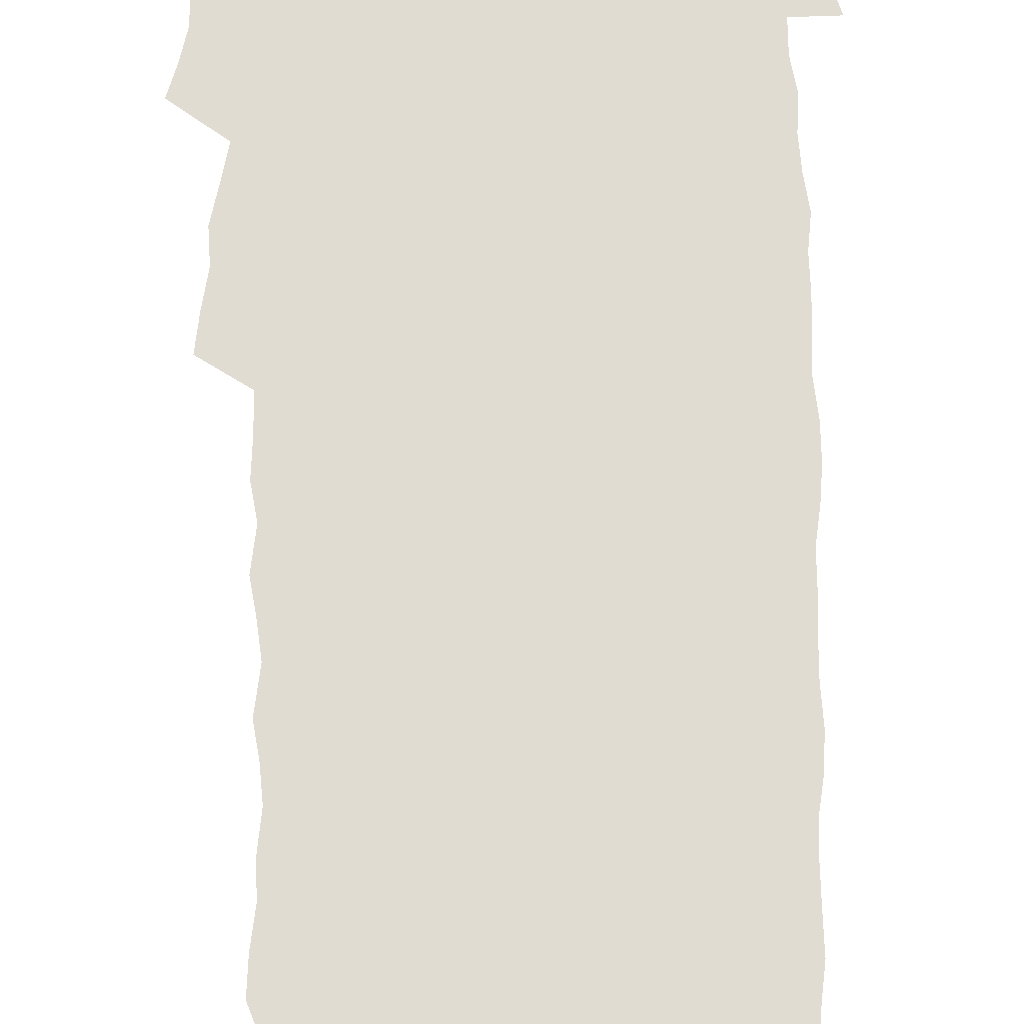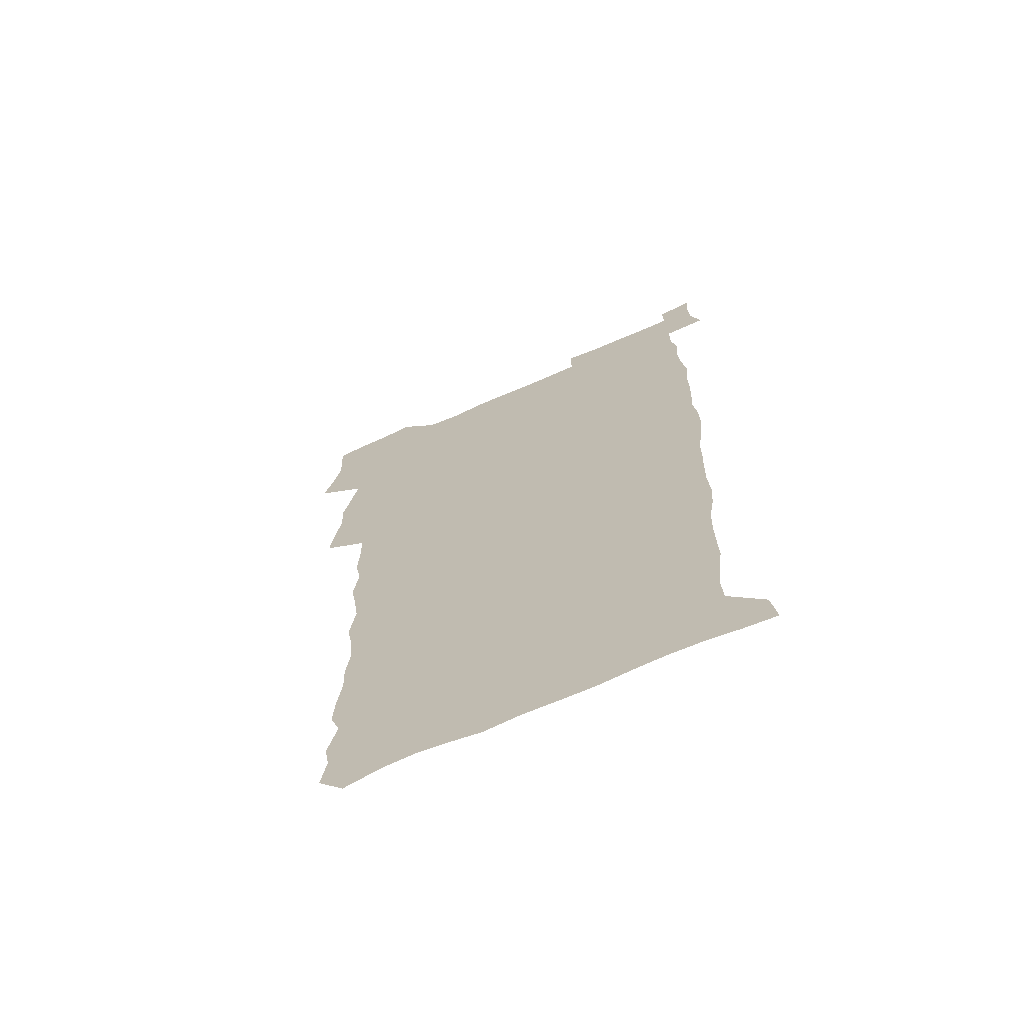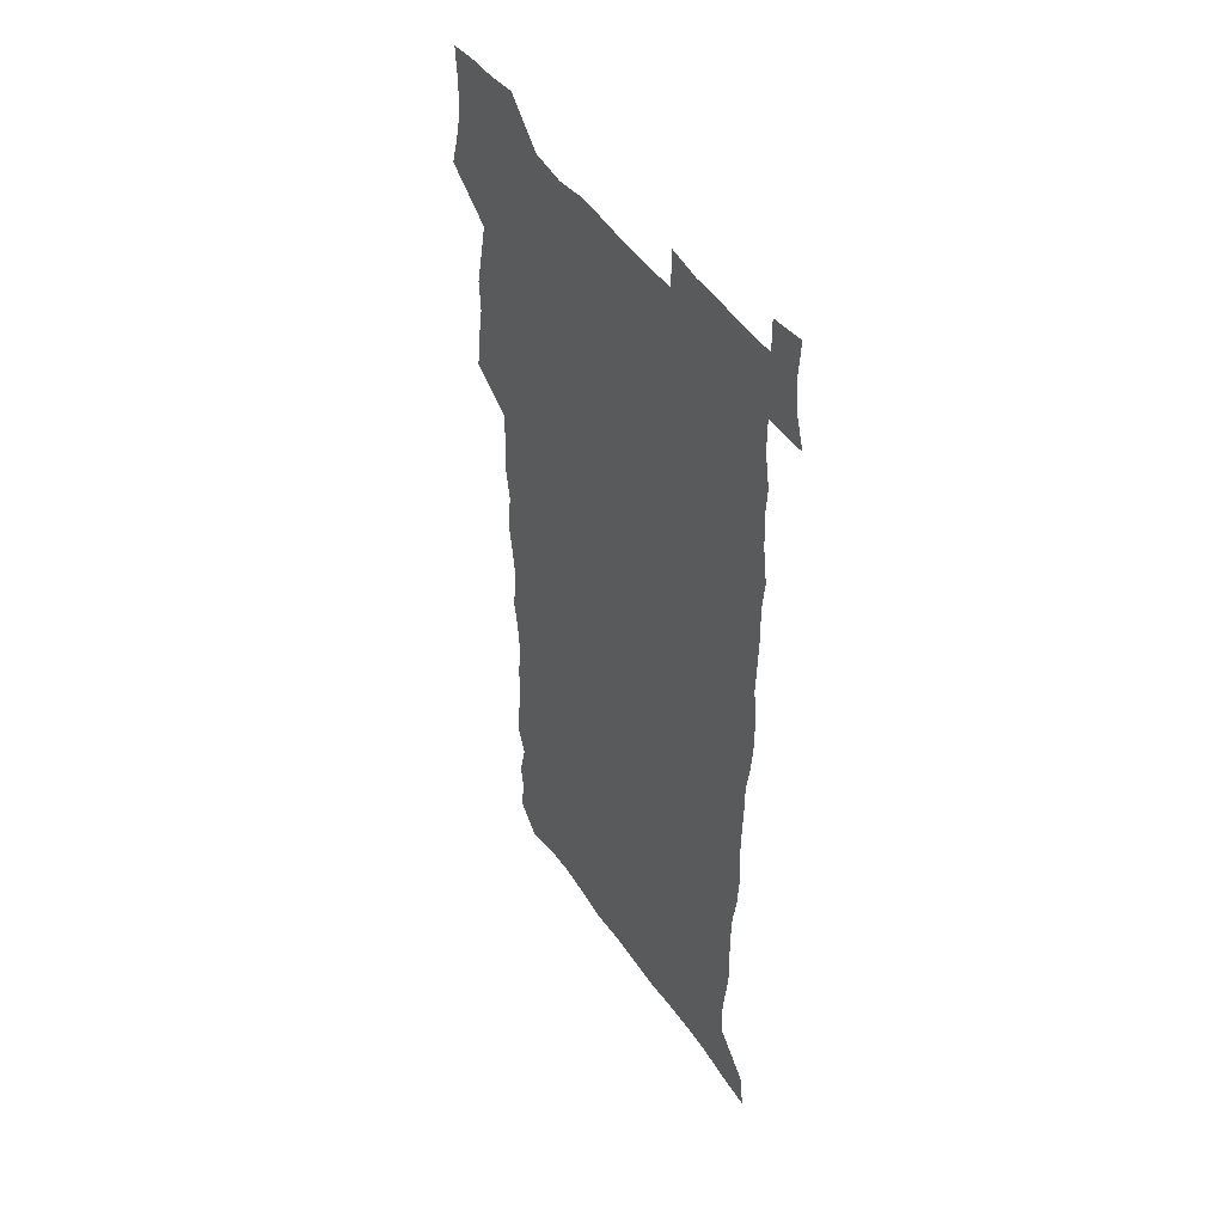
<metadata>
{"format":"obj","ext":"obj","renderer":"f3d","projection":"perspective","resolution":1024,"background":"white","views":[{"elev":69.3,"azim":-0.7,"up":"+Z"},{"elev":-69.1,"azim":23.7,"up":"+Y"},{"elev":46.9,"azim":57.8,"up":"+Y"}]}
</metadata>
<code>
v 457.6 526.7 0
v 461.9 540.9 0
v 465.3 555.3 0
v 465.4 569.8 0
v 464.3 585 0
v 469.9 428.9 0
v 471.9 445.2 0
v 474.7 461.8 0
v 473.9 477.1 0
v 477.4 493.3 0
v 480.8 509.5 0
v 481 524.2 0
v 478.1 539.7 0
v 483.3 553.6 0
v 481.2 569.1 0
v 478.4 586.9 0
v 491.5 152.4 0
v 493.9 167.7 0
v 491.9 179.9 0
v 496.2 197.4 0
v 491.8 208.8 0
v 492.4 223.6 0
v 494.6 239.9 0
v 494.1 254.5 0
v 496 271.3 0
v 494.7 286.1 0
v 492.3 300.4 0
v 494.8 319.6 0
v 492.9 334.7 0
v 490.3 349.5 0
v 492.6 367.8 0
v 489.9 383.1 0
v 490.7 399.7 0
v 490.6 415.6 0
v 493.6 432.8 0
v 493.2 448 0
v 495.2 463.7 0
v 495.4 478.8 0
v 495.3 493.8 0
v 497.7 509.3 0
v 497.5 524.2 0
v 498.3 538.8 0
v 497.2 554.3 0
v 495.4 570.2 0
v 493 587.3 0
v 503.1 139.3 0
v 509.7 158.9 0
v 513.8 176.2 0
v 512 188.8 0
v 513.6 204.6 0
v 514 219.5 0
v 516.4 236.2 0
v 517 251.4 0
v 516.4 265.8 0
v 514.7 279.6 0
v 514 294.5 0
v 510.9 308.1 0
v 511.5 324.5 0
v 511.7 340.8 0
v 511 356.3 0
v 511.2 372.4 0
v 512.4 388.8 0
v 512.6 404 0
v 509.3 418.5 0
v 510.7 434.4 0
v 512.2 450.1 0
v 512.1 464.7 0
v 510.4 479.4 0
v 512.8 494.5 0
v 513.3 509.3 0
v 514.1 523.8 0
v 513.4 538.7 0
v 512 554.3 0
v 510.2 570.2 0
v 507 589.4 0
v 520 143.9 0
v 524.4 161.3 0
v 528.9 180.4 0
v 528.2 193.6 0
v 530.2 210.2 0
v 531.6 226.1 0
v 532 241 0
v 532.2 255.9 0
v 531.9 270.5 0
v 531.1 284.9 0
v 530.2 299.5 0
v 529.8 314.8 0
v 529.7 330.1 0
v 529.2 345.2 0
v 528.4 360.1 0
v 528.2 375.5 0
v 528.3 390.9 0
v 528 406 0
v 527.4 420.9 0
v 527.5 436.1 0
v 526.9 450.7 0
v 527.4 465.5 0
v 530.2 480.7 0
v 529.1 495 0
v 529.1 509.4 0
v 529 523.8 0
v 529.1 538.1 0
v 527.6 553.5 0
v 524.3 571.8 0
v 535 145 0
v 539.7 164 0
v 542.5 181.8 0
v 545.7 200.3 0
v 546.3 215.3 0
v 546.8 230.2 0
v 546.9 244.7 0
v 546.5 258.9 0
v 546 273.2 0
v 545.8 288.1 0
v 545.2 302.8 0
v 545.4 318.3 0
v 544.4 332.4 0
v 544 347.3 0
v 543.6 362.1 0
v 544.2 378.1 0
v 543.2 392.3 0
v 544.7 408.4 0
v 543.9 422.7 0
v 544.1 437.5 0
v 544.5 452.2 0
v 544.5 466.7 0
v 544.3 481 0
v 544.2 495.2 0
v 544.2 509.4 0
v 543.7 523.7 0
v 544.8 537.4 0
v 542.3 554 0
v 540.7 569.9 0
v 549.4 143.2 0
v 553.4 162.6 0
v 557.3 184.2 0
v 559.7 203 0
v 560.1 217.3 0
v 560.9 232.9 0
v 560.5 246.6 0
v 560.6 261.3 0
v 560.2 275.7 0
v 559.6 289.9 0
v 559.7 305.4 0
v 559 319.3 0
v 558.9 334.4 0
v 558.6 349.1 0
v 557.7 362.8 0
v 558.5 379.1 0
v 558.3 393.8 0
v 559 409.1 0
v 558.7 423.5 0
v 558.4 437.8 0
v 559 452.6 0
v 559 466.9 0
v 558.9 481.2 0
v 558.8 495.4 0
v 558.8 509.5 0
v 558.5 523.6 0
v 558.8 537.4 0
v 557.5 552.9 0
v 554.9 572.2 0
v 564 140.6 0
v 569.4 166.6 0
v 571 183.8 0
v 572.6 202.3 0
v 574.2 220.8 0
v 574.4 234.5 0
v 574 247.9 0
v 574 262.4 0
v 574 277.3 0
v 573.8 291.9 0
v 573.5 306.5 0
v 573.6 321.6 0
v 573.2 336 0
v 572.1 349.7 0
v 573.3 366.1 0
v 573.5 381 0
v 573.3 395.1 0
v 573.3 409.7 0
v 573.2 424.1 0
v 573.2 438.5 0
v 573.6 453.2 0
v 573.1 467.3 0
v 573.2 481.4 0
v 573.5 495.7 0
v 573.3 509.7 0
v 573.1 523.9 0
v 572.7 538.2 0
v 571.8 553.7 0
v 570 571.9 0
v 580.5 142.3 0
v 584 167.5 0
v 585.3 185.5 0
v 586.3 203.1 0
v 587 218.9 0
v 587.3 234.9 0
v 587.4 248.7 0
v 587.4 262.5 0
v 587.6 278.8 0
v 587.2 292.2 0
v 587.3 307.6 0
v 587.2 321.9 0
v 587.3 337.4 0
v 587 351.5 0
v 587.2 366.4 0
v 587.1 380.5 0
v 587.4 395.5 0
v 587.3 409.8 0
v 587.3 424.3 0
v 587.3 438.4 0
v 587.4 453.2 0
v 587.6 467.5 0
v 587.5 481.6 0
v 587.5 495.8 0
v 587.6 509.9 0
v 587.4 524 0
v 587.2 538.3 0
v 586.5 553.8 0
v 585.4 570.9 0
v 596.7 141.8 0
v 598.3 166 0
v 599.4 187.1 0
v 599.8 202.8 0
v 600.1 218.3 0
v 599.9 235.4 0
v 600.8 247.5 0
v 600.8 262.2 0
v 600.7 278.6 0
v 600.7 292.7 0
v 600.8 306.9 0
v 600.8 321.6 0
v 600.8 338.3 0
v 600.8 351.7 0
v 601.2 367.2 0
v 601.2 381.4 0
v 601.4 395.4 0
v 601.4 409.9 0
v 601.5 424.1 0
v 601.4 438.5 0
v 601.6 453.5 0
v 601.7 467.5 0
v 601.7 481.7 0
v 601.7 495.9 0
v 601.8 510.1 0
v 601.7 524 0
v 601.5 537.9 0
v 601 554.9 0
v 600.5 570.9 0
v 612.7 141.6 0
v 613 163.5 0
v 613.2 185.6 0
v 613.3 203.3 0
v 613.5 217.5 0
v 613.6 233.1 0
v 613.9 248.8 0
v 614 261.9 0
v 613.9 278.7 0
v 614.1 292.6 0
v 614.5 306.6 0
v 614.5 321.8 0
v 614.5 337 0
v 614.6 352.5 0
v 615 366.5 0
v 615.4 380.5 0
v 615.3 395.5 0
v 615.5 409.6 0
v 615.6 424 0
v 615.5 438.9 0
v 615.8 453.2 0
v 615.8 467.5 0
v 616 481.7 0
v 616.3 496.1 0
v 616 510.5 0
v 616 524.6 0
v 615.8 538.8 0
v 615.8 554.1 0
v 615.5 571.2 0
v 615.3 588.6 0
v 628.5 143.3 0
v 627.5 167.8 0
v 627.5 183 0
v 626.5 203 0
v 626.9 217 0
v 627.5 231.1 0
v 627.3 247.1 0
v 627.3 262.5 0
v 627.6 277 0
v 628.1 290.7 0
v 628.2 305.7 0
v 628.4 320.9 0
v 628.3 336.6 0
v 628.3 351.7 0
v 628.7 365.9 0
v 629.4 380 0
v 629.6 394.7 0
v 629.6 409.3 0
v 630 423.6 0
v 630.8 437.7 0
v 630 453 0
v 629.9 467.4 0
v 630.3 481.6 0
v 630.6 496.1 0
v 630.6 510.5 0
v 630.5 524.9 0
v 630.5 539.4 0
v 630.5 554.1 0
v 630.8 569.5 0
v 630.9 586.1 0
v 644.1 144.2 0
v 641.7 166.6 0
v 641.5 182.5 0
v 641.1 198.9 0
v 641.2 214.1 0
v 641.2 229.2 0
v 640.9 245.2 0
v 642.6 258.6 0
v 641.7 275 0
v 641.2 291.3 0
v 641.7 305.2 0
v 642.7 319.2 0
v 642.8 334.4 0
v 644.5 348.3 0
v 643.3 364.4 0
v 644.4 378.4 0
v 645.5 392.7 0
v 644.7 408.1 0
v 644.7 422.9 0
v 645.1 437.5 0
v 644.5 452.5 0
v 646.1 466.8 0
v 645.1 481.6 0
v 645.6 496 0
v 645.6 510.6 0
v 645.6 525.2 0
v 645.3 539.7 0
v 645.4 554.6 0
v 645.5 569.3 0
v 645.8 586 0
v 659.3 143.6 0
v 655.3 166.5 0
v 655.8 180.3 0
v 656.1 195.1 0
v 655.5 211.3 0
v 655.2 226.8 0
v 655.9 241.4 0
v 656.6 256.1 0
v 656.5 271.7 0
v 657.5 286.4 0
v 658.1 301.1 0
v 657.1 317.1 0
v 659.2 330.8 0
v 660 345.5 0
v 658.3 362.2 0
v 659.9 376.3 0
v 660.9 391.1 0
v 660 406.7 0
v 660.2 421.6 0
v 661.2 436.2 0
v 660.9 451.2 0
v 662.3 465.9 0
v 661.2 481.1 0
v 661 495.8 0
v 661.2 510.5 0
v 662.2 525.5 0
v 661.1 540.4 0
v 660.8 555.3 0
v 660.3 569.7 0
v 660.6 585.2 0
v 675 141.4 0
v 671.6 161.3 0
v 670.8 176.7 0
v 670.2 192.3 0
v 671.6 205.9 0
v 673.5 219.6 0
v 673.2 235.1 0
v 673.1 250.6 0
v 673.6 265.8 0
v 675.9 279.8 0
v 676.9 294.7 0
v 676 311 0
v 676.2 326.5 0
v 676.9 341.7 0
v 677 357.5 0
v 679.2 372.1 0
v 680.5 387.1 0
v 680.4 402.7 0
v 678.7 419 0
v 679.4 434.2 0
v 679.8 449.4 0
v 679.5 464.8 0
v 681.1 479.8 0
v 678.9 495.4 0
v 677.9 510.5 0
v 678.9 525.5 0
v 676.3 541.3 0
v 676.3 556.3 0
v 675.5 570.6 0
v 675.5 585.4 0
v 675.4 600 0
v 689.7 140.3 0
v 687.4 157.7 0
v 696.2 556.8 0
v 691.5 572.2 0
v 690.6 586.4 0
v 691.7 602.3 0
f 11 12 1
f 1 12 2
f 12 13 2
f 2 13 3
f 13 14 3
f 3 14 4
f 14 15 4
f 4 15 5
f 15 16 5
f 34 35 6
f 6 35 7
f 35 36 7
f 7 36 8
f 36 37 8
f 8 37 9
f 37 38 9
f 9 38 10
f 38 39 10
f 10 39 11
f 39 40 11
f 11 40 12
f 40 41 12
f 12 41 13
f 41 42 13
f 13 42 14
f 42 43 14
f 14 43 15
f 43 44 15
f 15 44 16
f 44 45 16
f 46 47 17
f 17 47 18
f 47 48 18
f 18 48 19
f 48 49 19
f 19 49 20
f 49 50 20
f 20 50 21
f 50 51 21
f 21 51 22
f 51 52 22
f 22 52 23
f 52 53 23
f 23 53 24
f 53 54 24
f 24 54 25
f 54 55 25
f 25 55 26
f 55 56 26
f 26 56 27
f 56 57 27
f 27 57 28
f 57 58 28
f 28 58 29
f 58 59 29
f 29 59 30
f 59 60 30
f 30 60 31
f 60 61 31
f 31 61 32
f 61 62 32
f 32 62 33
f 62 63 33
f 33 63 34
f 63 64 34
f 34 64 35
f 64 65 35
f 35 65 36
f 65 66 36
f 36 66 37
f 66 67 37
f 37 67 38
f 67 68 38
f 38 68 39
f 68 69 39
f 39 69 40
f 69 70 40
f 40 70 41
f 70 71 41
f 41 71 42
f 71 72 42
f 42 72 43
f 72 73 43
f 43 73 44
f 73 74 44
f 44 74 45
f 74 75 45
f 46 76 47
f 76 77 47
f 47 77 48
f 77 78 48
f 48 78 49
f 78 79 49
f 49 79 50
f 79 80 50
f 50 80 51
f 80 81 51
f 51 81 52
f 81 82 52
f 52 82 53
f 82 83 53
f 53 83 54
f 83 84 54
f 54 84 55
f 84 85 55
f 55 85 56
f 85 86 56
f 56 86 57
f 86 87 57
f 57 87 58
f 87 88 58
f 58 88 59
f 88 89 59
f 59 89 60
f 89 90 60
f 60 90 61
f 90 91 61
f 61 91 62
f 91 92 62
f 62 92 63
f 92 93 63
f 63 93 64
f 93 94 64
f 64 94 65
f 94 95 65
f 65 95 66
f 95 96 66
f 66 96 67
f 96 97 67
f 67 97 68
f 97 98 68
f 68 98 69
f 98 99 69
f 69 99 70
f 99 100 70
f 70 100 71
f 100 101 71
f 71 101 72
f 101 102 72
f 72 102 73
f 102 103 73
f 73 103 74
f 103 104 74
f 74 104 75
f 76 105 77
f 105 106 77
f 77 106 78
f 106 107 78
f 78 107 79
f 107 108 79
f 79 108 80
f 108 109 80
f 80 109 81
f 109 110 81
f 81 110 82
f 110 111 82
f 82 111 83
f 111 112 83
f 83 112 84
f 112 113 84
f 84 113 85
f 113 114 85
f 85 114 86
f 114 115 86
f 86 115 87
f 115 116 87
f 87 116 88
f 116 117 88
f 88 117 89
f 117 118 89
f 89 118 90
f 118 119 90
f 90 119 91
f 119 120 91
f 91 120 92
f 120 121 92
f 92 121 93
f 121 122 93
f 93 122 94
f 122 123 94
f 94 123 95
f 123 124 95
f 95 124 96
f 124 125 96
f 96 125 97
f 125 126 97
f 97 126 98
f 126 127 98
f 98 127 99
f 127 128 99
f 99 128 100
f 128 129 100
f 100 129 101
f 129 130 101
f 101 130 102
f 130 131 102
f 102 131 103
f 131 132 103
f 103 132 104
f 132 133 104
f 105 134 106
f 134 135 106
f 106 135 107
f 135 136 107
f 107 136 108
f 136 137 108
f 108 137 109
f 137 138 109
f 109 138 110
f 138 139 110
f 110 139 111
f 139 140 111
f 111 140 112
f 140 141 112
f 112 141 113
f 141 142 113
f 113 142 114
f 142 143 114
f 114 143 115
f 143 144 115
f 115 144 116
f 144 145 116
f 116 145 117
f 145 146 117
f 117 146 118
f 146 147 118
f 118 147 119
f 147 148 119
f 119 148 120
f 148 149 120
f 120 149 121
f 149 150 121
f 121 150 122
f 150 151 122
f 122 151 123
f 151 152 123
f 123 152 124
f 152 153 124
f 124 153 125
f 153 154 125
f 125 154 126
f 154 155 126
f 126 155 127
f 155 156 127
f 127 156 128
f 156 157 128
f 128 157 129
f 157 158 129
f 129 158 130
f 158 159 130
f 130 159 131
f 159 160 131
f 131 160 132
f 160 161 132
f 132 161 133
f 161 162 133
f 134 163 135
f 163 164 135
f 135 164 136
f 164 165 136
f 136 165 137
f 165 166 137
f 137 166 138
f 166 167 138
f 138 167 139
f 167 168 139
f 139 168 140
f 168 169 140
f 140 169 141
f 169 170 141
f 141 170 142
f 170 171 142
f 142 171 143
f 171 172 143
f 143 172 144
f 172 173 144
f 144 173 145
f 173 174 145
f 145 174 146
f 174 175 146
f 146 175 147
f 175 176 147
f 147 176 148
f 176 177 148
f 148 177 149
f 177 178 149
f 149 178 150
f 178 179 150
f 150 179 151
f 179 180 151
f 151 180 152
f 180 181 152
f 152 181 153
f 181 182 153
f 153 182 154
f 182 183 154
f 154 183 155
f 183 184 155
f 155 184 156
f 184 185 156
f 156 185 157
f 185 186 157
f 157 186 158
f 186 187 158
f 158 187 159
f 187 188 159
f 159 188 160
f 188 189 160
f 160 189 161
f 189 190 161
f 161 190 162
f 190 191 162
f 163 192 164
f 192 193 164
f 164 193 165
f 193 194 165
f 165 194 166
f 194 195 166
f 166 195 167
f 195 196 167
f 167 196 168
f 196 197 168
f 168 197 169
f 197 198 169
f 169 198 170
f 198 199 170
f 170 199 171
f 199 200 171
f 171 200 172
f 200 201 172
f 172 201 173
f 201 202 173
f 173 202 174
f 202 203 174
f 174 203 175
f 203 204 175
f 175 204 176
f 204 205 176
f 176 205 177
f 205 206 177
f 177 206 178
f 206 207 178
f 178 207 179
f 207 208 179
f 179 208 180
f 208 209 180
f 180 209 181
f 209 210 181
f 181 210 182
f 210 211 182
f 182 211 183
f 211 212 183
f 183 212 184
f 212 213 184
f 184 213 185
f 213 214 185
f 185 214 186
f 214 215 186
f 186 215 187
f 215 216 187
f 187 216 188
f 216 217 188
f 188 217 189
f 217 218 189
f 189 218 190
f 218 219 190
f 190 219 191
f 219 220 191
f 192 221 193
f 221 222 193
f 193 222 194
f 222 223 194
f 194 223 195
f 223 224 195
f 195 224 196
f 224 225 196
f 196 225 197
f 225 226 197
f 197 226 198
f 226 227 198
f 198 227 199
f 227 228 199
f 199 228 200
f 228 229 200
f 200 229 201
f 229 230 201
f 201 230 202
f 230 231 202
f 202 231 203
f 231 232 203
f 203 232 204
f 232 233 204
f 204 233 205
f 233 234 205
f 205 234 206
f 234 235 206
f 206 235 207
f 235 236 207
f 207 236 208
f 236 237 208
f 208 237 209
f 237 238 209
f 209 238 210
f 238 239 210
f 210 239 211
f 239 240 211
f 211 240 212
f 240 241 212
f 212 241 213
f 241 242 213
f 213 242 214
f 242 243 214
f 214 243 215
f 243 244 215
f 215 244 216
f 244 245 216
f 216 245 217
f 245 246 217
f 217 246 218
f 246 247 218
f 218 247 219
f 247 248 219
f 219 248 220
f 248 249 220
f 221 250 222
f 250 251 222
f 222 251 223
f 251 252 223
f 223 252 224
f 252 253 224
f 224 253 225
f 253 254 225
f 225 254 226
f 254 255 226
f 226 255 227
f 255 256 227
f 227 256 228
f 256 257 228
f 228 257 229
f 257 258 229
f 229 258 230
f 258 259 230
f 230 259 231
f 259 260 231
f 231 260 232
f 260 261 232
f 232 261 233
f 261 262 233
f 233 262 234
f 262 263 234
f 234 263 235
f 263 264 235
f 235 264 236
f 264 265 236
f 236 265 237
f 265 266 237
f 237 266 238
f 266 267 238
f 238 267 239
f 267 268 239
f 239 268 240
f 268 269 240
f 240 269 241
f 269 270 241
f 241 270 242
f 270 271 242
f 242 271 243
f 271 272 243
f 243 272 244
f 272 273 244
f 244 273 245
f 273 274 245
f 245 274 246
f 274 275 246
f 246 275 247
f 275 276 247
f 247 276 248
f 276 277 248
f 248 277 249
f 277 278 249
f 250 280 251
f 280 281 251
f 251 281 252
f 281 282 252
f 252 282 253
f 282 283 253
f 253 283 254
f 283 284 254
f 254 284 255
f 284 285 255
f 255 285 256
f 285 286 256
f 256 286 257
f 286 287 257
f 257 287 258
f 287 288 258
f 258 288 259
f 288 289 259
f 259 289 260
f 289 290 260
f 260 290 261
f 290 291 261
f 261 291 262
f 291 292 262
f 262 292 263
f 292 293 263
f 263 293 264
f 293 294 264
f 264 294 265
f 294 295 265
f 265 295 266
f 295 296 266
f 266 296 267
f 296 297 267
f 267 297 268
f 297 298 268
f 268 298 269
f 298 299 269
f 269 299 270
f 299 300 270
f 270 300 271
f 300 301 271
f 271 301 272
f 301 302 272
f 272 302 273
f 302 303 273
f 273 303 274
f 303 304 274
f 274 304 275
f 304 305 275
f 275 305 276
f 305 306 276
f 276 306 277
f 306 307 277
f 277 307 278
f 307 308 278
f 278 308 279
f 308 309 279
f 280 310 281
f 310 311 281
f 281 311 282
f 311 312 282
f 282 312 283
f 312 313 283
f 283 313 284
f 313 314 284
f 284 314 285
f 314 315 285
f 285 315 286
f 315 316 286
f 286 316 287
f 316 317 287
f 287 317 288
f 317 318 288
f 288 318 289
f 318 319 289
f 289 319 290
f 319 320 290
f 290 320 291
f 320 321 291
f 291 321 292
f 321 322 292
f 292 322 293
f 322 323 293
f 293 323 294
f 323 324 294
f 294 324 295
f 324 325 295
f 295 325 296
f 325 326 296
f 296 326 297
f 326 327 297
f 297 327 298
f 327 328 298
f 298 328 299
f 328 329 299
f 299 329 300
f 329 330 300
f 300 330 301
f 330 331 301
f 301 331 302
f 331 332 302
f 302 332 303
f 332 333 303
f 303 333 304
f 333 334 304
f 304 334 305
f 334 335 305
f 305 335 306
f 335 336 306
f 306 336 307
f 336 337 307
f 307 337 308
f 337 338 308
f 308 338 309
f 338 339 309
f 310 340 311
f 340 341 311
f 311 341 312
f 341 342 312
f 312 342 313
f 342 343 313
f 313 343 314
f 343 344 314
f 314 344 315
f 344 345 315
f 315 345 316
f 345 346 316
f 316 346 317
f 346 347 317
f 317 347 318
f 347 348 318
f 318 348 319
f 348 349 319
f 319 349 320
f 349 350 320
f 320 350 321
f 350 351 321
f 321 351 322
f 351 352 322
f 322 352 323
f 352 353 323
f 323 353 324
f 353 354 324
f 324 354 325
f 354 355 325
f 325 355 326
f 355 356 326
f 326 356 327
f 356 357 327
f 327 357 328
f 357 358 328
f 328 358 329
f 358 359 329
f 329 359 330
f 359 360 330
f 330 360 331
f 360 361 331
f 331 361 332
f 361 362 332
f 332 362 333
f 362 363 333
f 333 363 334
f 363 364 334
f 334 364 335
f 364 365 335
f 335 365 336
f 365 366 336
f 336 366 337
f 366 367 337
f 337 367 338
f 367 368 338
f 338 368 339
f 368 369 339
f 340 370 341
f 370 371 341
f 341 371 342
f 371 372 342
f 342 372 343
f 372 373 343
f 343 373 344
f 373 374 344
f 344 374 345
f 374 375 345
f 345 375 346
f 375 376 346
f 346 376 347
f 376 377 347
f 347 377 348
f 377 378 348
f 348 378 349
f 378 379 349
f 349 379 350
f 379 380 350
f 350 380 351
f 380 381 351
f 351 381 352
f 381 382 352
f 352 382 353
f 382 383 353
f 353 383 354
f 383 384 354
f 354 384 355
f 384 385 355
f 355 385 356
f 385 386 356
f 356 386 357
f 386 387 357
f 357 387 358
f 387 388 358
f 358 388 359
f 388 389 359
f 359 389 360
f 389 390 360
f 360 390 361
f 390 391 361
f 361 391 362
f 391 392 362
f 362 392 363
f 392 393 363
f 363 393 364
f 393 394 364
f 364 394 365
f 394 395 365
f 365 395 366
f 395 396 366
f 366 396 367
f 396 397 367
f 367 397 368
f 397 398 368
f 368 398 369
f 398 399 369
f 370 401 371
f 401 402 371
f 371 402 372
f 397 403 398
f 403 404 398
f 398 404 399
f 404 405 399
f 399 405 400
f 405 406 400

</code>
